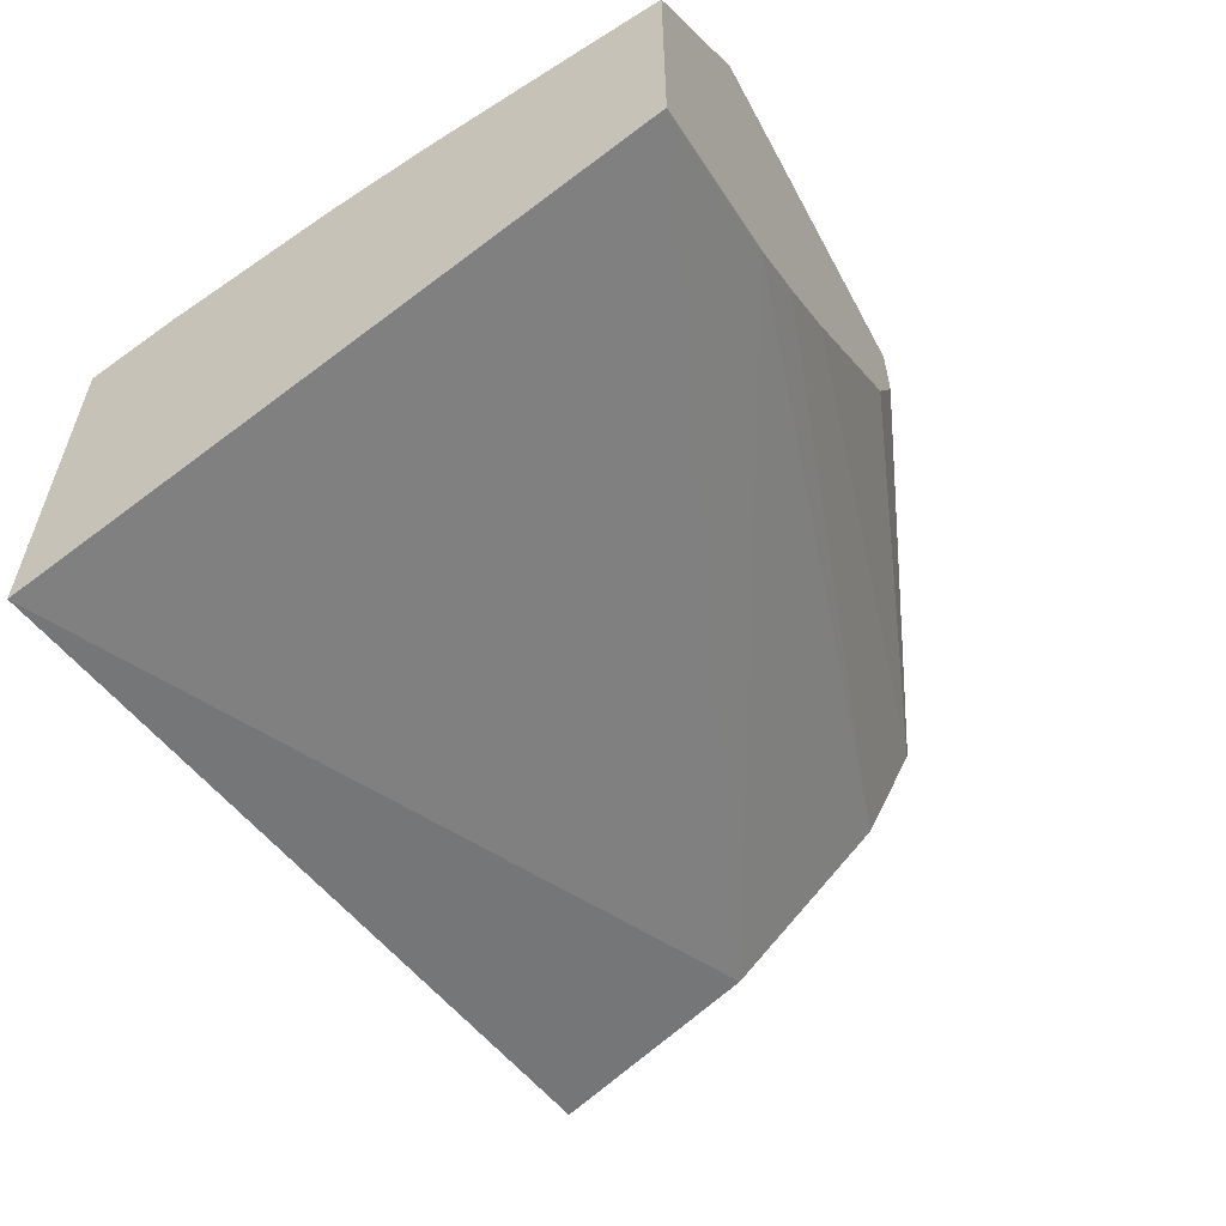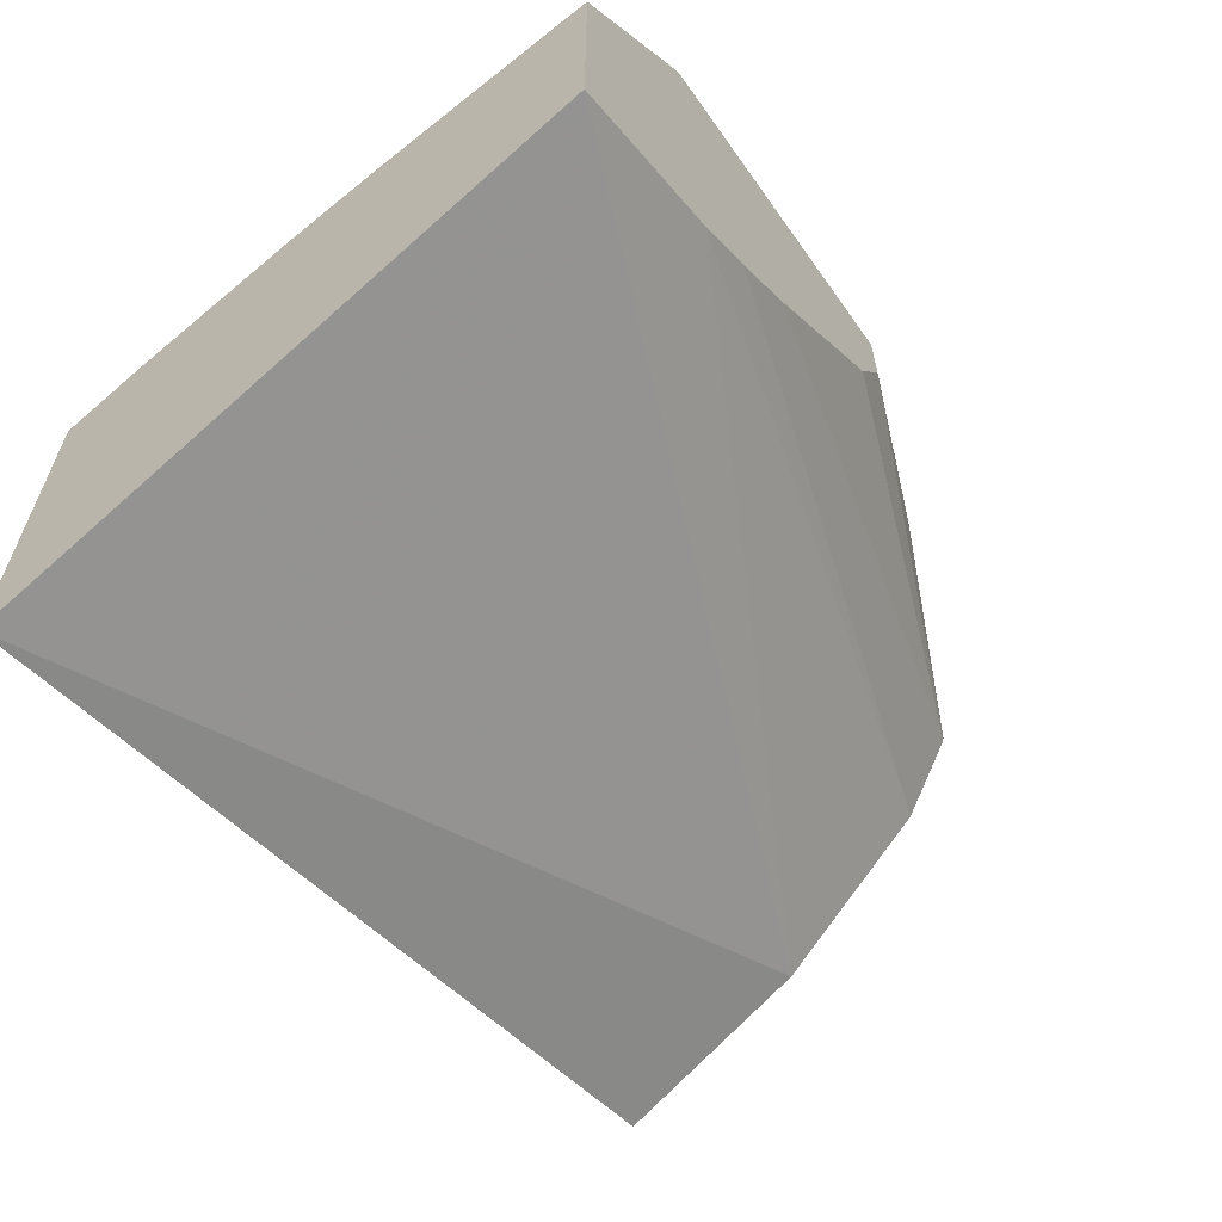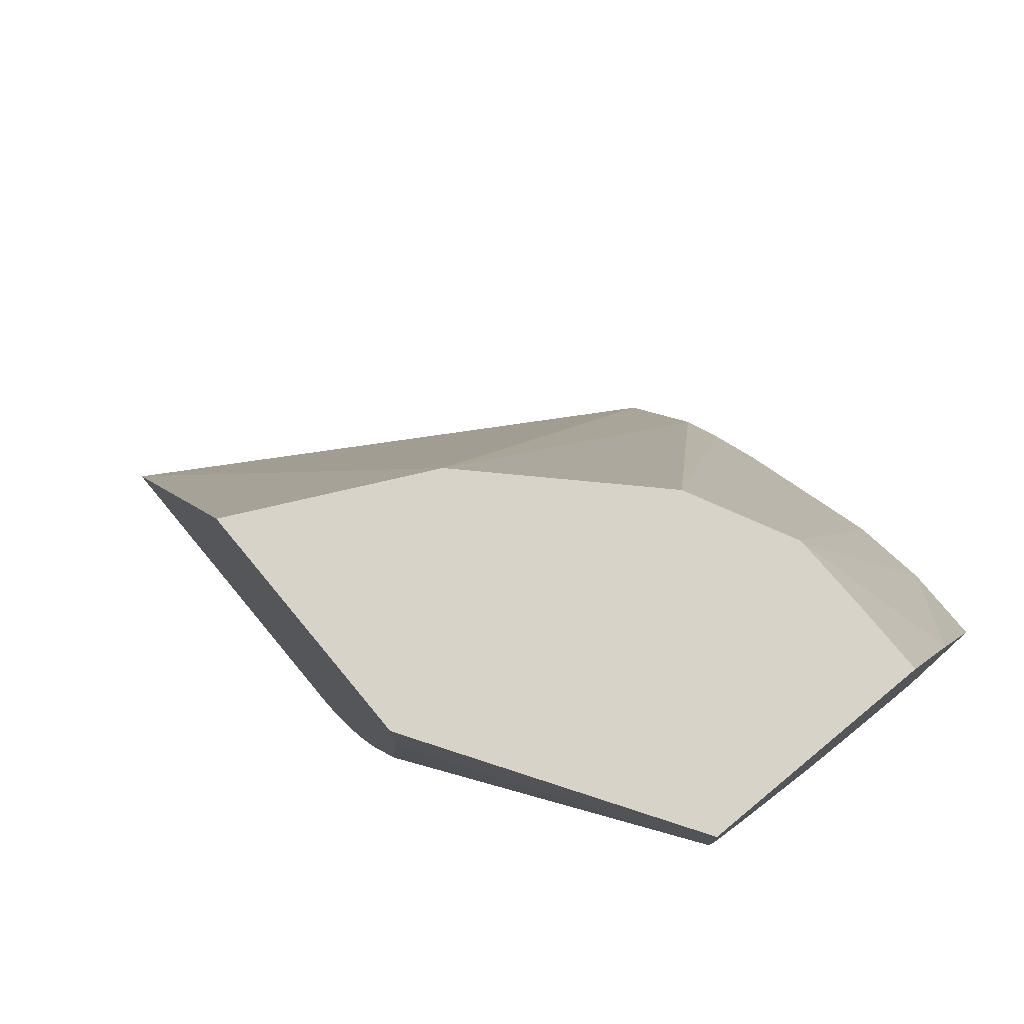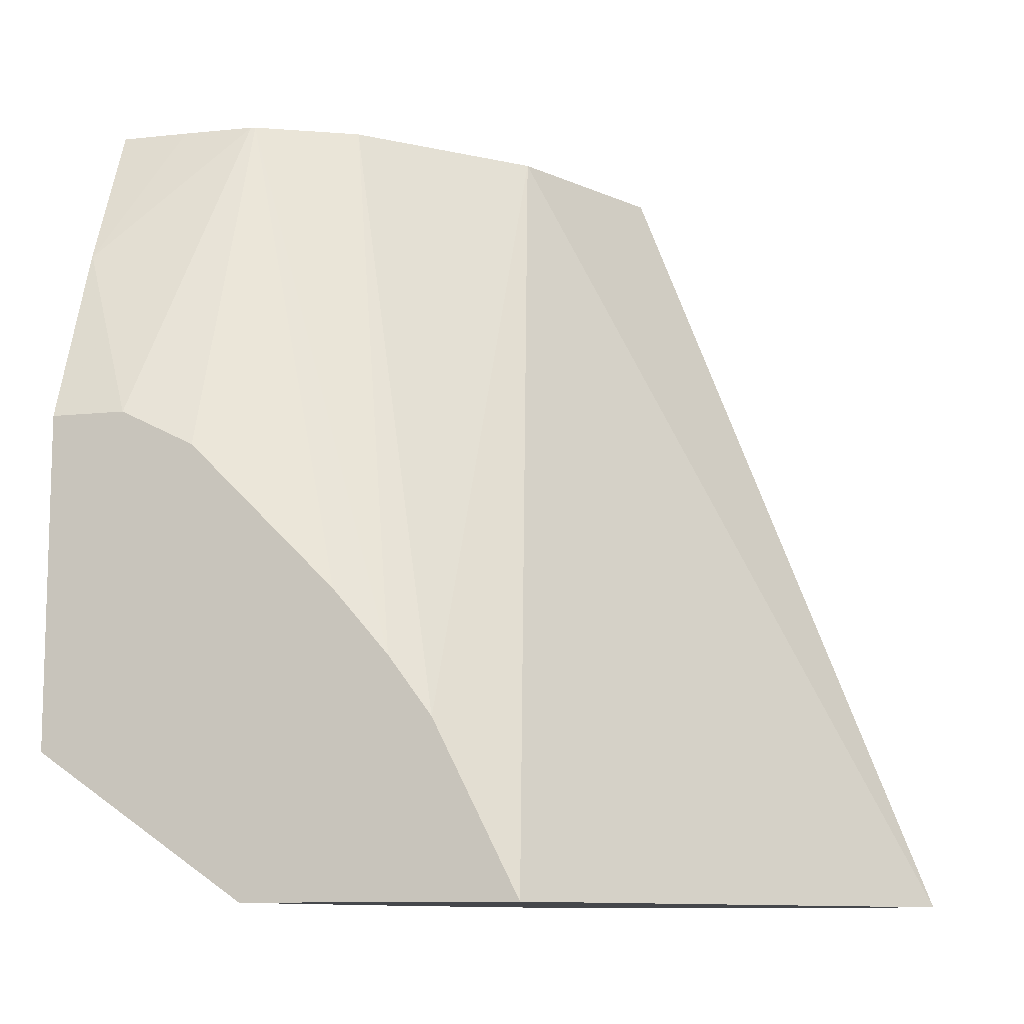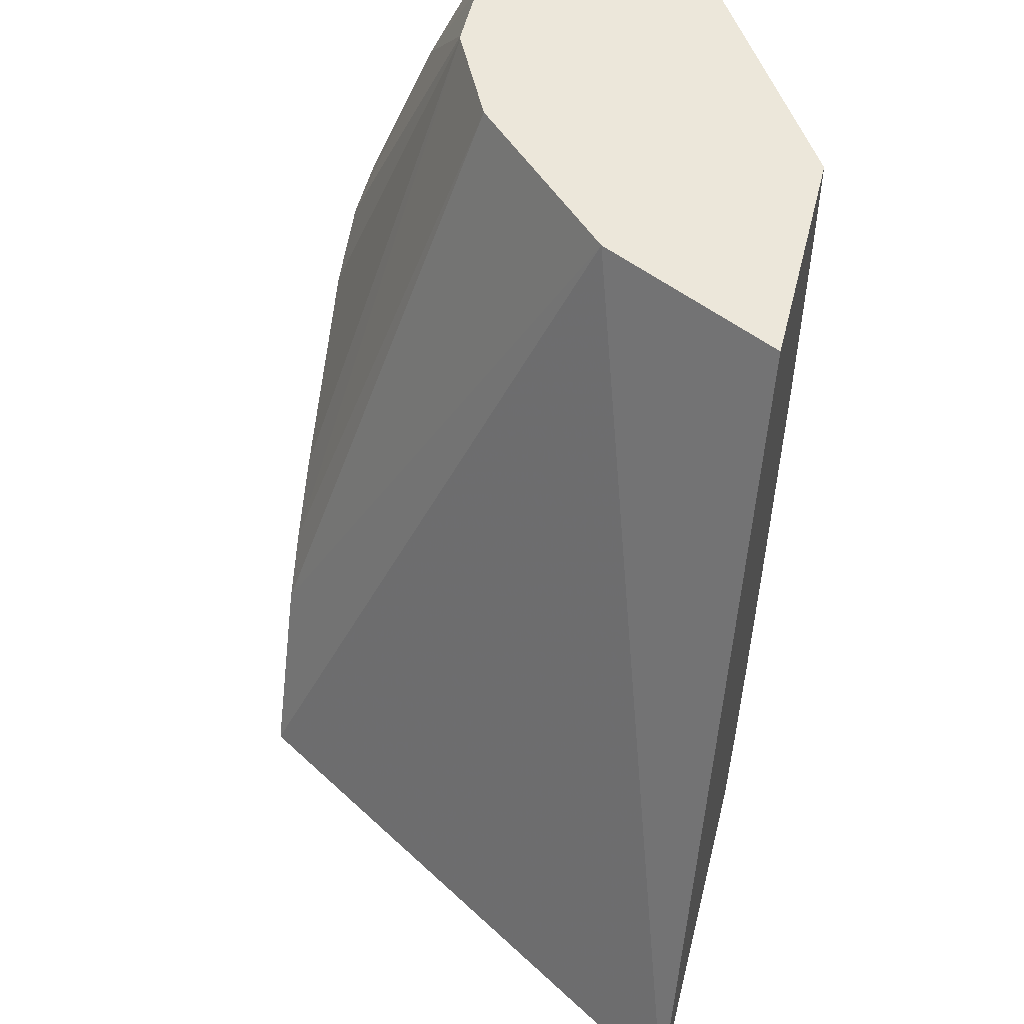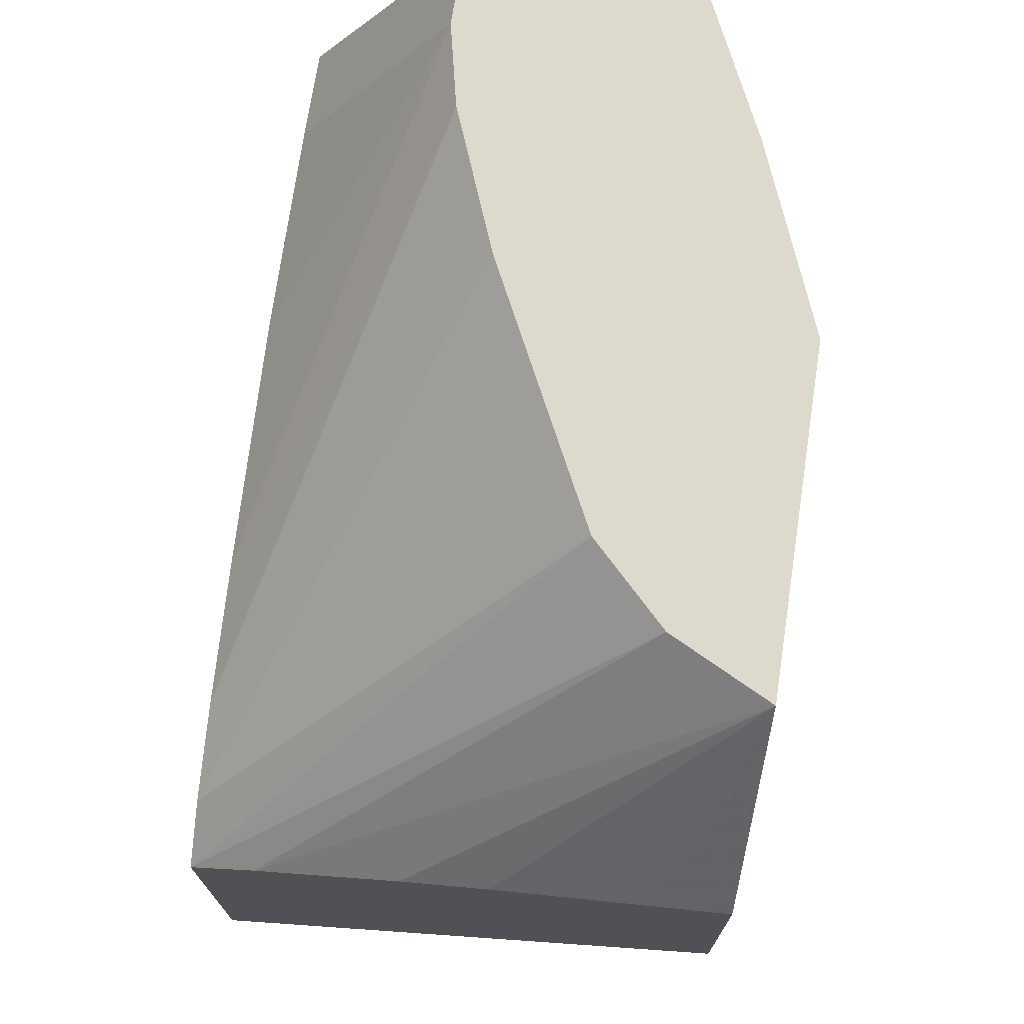
<metadata>
{"format":"obj","ext":"obj","renderer":"f3d","projection":"perspective","resolution":1024,"background":"white","views":[{"elev":-60.6,"azim":-152.0,"up":"+Y"},{"elev":-63.8,"azim":-144.8,"up":"+Y"},{"elev":76.8,"azim":140.4,"up":"+Z"},{"elev":-10.4,"azim":-74.6,"up":"+Z"},{"elev":51.4,"azim":13.9,"up":"+Z"},{"elev":72.0,"azim":-171.3,"up":"+Y"}]}
</metadata>
<code>
v 0.5731 -0.07328 -0.4451
v 0.2846 0.1026 -0.4451
v 0.5731 0.1292 -0.4451
v 0.5731 0.09955 0.002543
v 0.4741 0.149 0.002543
v 0.2846 0.2516 -0.4451
v 0.2846 0.149 -0.3522
v 0.5353 0.1524 -0.4451
v 0.3387 0.3662 -0.3386
v 0.3793 0.3662 -0.298
v 0.5731 0.1503 -0.4125
v 0.5731 0.2316 0.002543
v 0.4335 0.1896 0.002543
v 0.3251 0.2388 -0.4451
v 0.2846 0.3662 -0.3657
v 0.2846 0.1727 -0.3199
v 0.3929 0.2303 0.002543
v 0.4541 0.193 -0.4451
v 0.3116 0.3662 -0.3522
v 0.3931 0.3662 -0.2707
v 0.5731 0.1524 -0.4074
v 0.4338 0.3662 -0.1894
v 0.4472 0.3662 -0.1626
v 0.4877 0.3662 0.002543
v 0.5731 0.2316 -0.04675
v 0.379 0.2212 -0.4451
v 0.4064 0.2121 -0.4451
v 0.2846 0.3662 -0.1829
v 0.2846 0.2031 -0.2844
v 0.3848 0.2464 0.002543
v 0.3658 0.2845 0.002543
v 0.5731 0.1707 -0.3617
v 0.4775 0.3662 -0.08632
v 0.3645 0.3662 0.002543
v 0.4877 0.3662 -0.04066
v 0.5731 0.2215 -0.1585
v 0.2846 0.3251 -0.1829
v 0.3251 0.3662 -0.08128
v 0.2846 0.2844 -0.2032
v 0.3653 0.287 0.002543
v 0.2846 0.2846 -0.2031
v 0.5731 0.191 -0.2906
v 0.4776 0.3662 -0.08593
v 0.3645 0.3277 0.002543
v 0.5731 0.1925 -0.2847
v 0.3251 0.3657 -0.08128
f 9 20 10
f 12 35 24
f 12 25 35
f 11 23 21
f 11 22 23
f 11 20 22
f 14 15 26
f 10 20 11
f 9 22 20
f 9 24 35
f 9 33 23
f 9 43 33
f 9 35 43
f 9 34 24
f 9 38 34
f 9 28 38
f 9 15 28
f 9 19 15
f 15 18 27
f 9 23 22
f 15 27 26
f 40 44 46
f 16 30 31
f 8 19 9
f 37 40 46
f 37 41 40
f 35 42 43
f 35 45 42
f 35 36 45
f 34 46 44
f 34 38 46
f 32 43 42
f 32 33 43
f 31 41 39
f 31 40 41
f 29 31 39
f 28 46 38
f 28 37 46
f 25 36 35
f 23 33 32
f 21 23 32
f 16 31 29
f 16 17 30
f 8 15 19
f 2 7 16
f 7 17 16
f 1 5 2
f 1 4 5
f 1 12 4
f 1 25 12
f 1 36 25
f 1 45 36
f 1 42 45
f 1 32 42
f 2 5 7
f 1 21 32
f 1 3 11
f 1 8 3
f 1 18 8
f 1 27 18
f 1 26 27
f 8 18 15
f 1 6 14
f 1 2 6
f 1 11 21
f 2 16 29
f 1 14 26
f 2 39 41
f 2 29 39
f 7 13 17
f 5 13 7
f 4 13 5
f 4 17 13
f 4 30 17
f 4 31 30
f 4 40 31
f 4 44 40
f 4 34 44
f 6 15 14
f 4 12 24
f 4 24 34
f 2 37 28
f 2 28 15
f 2 41 37
f 3 8 9
f 3 9 10
f 3 10 11
f 2 15 6

</code>
